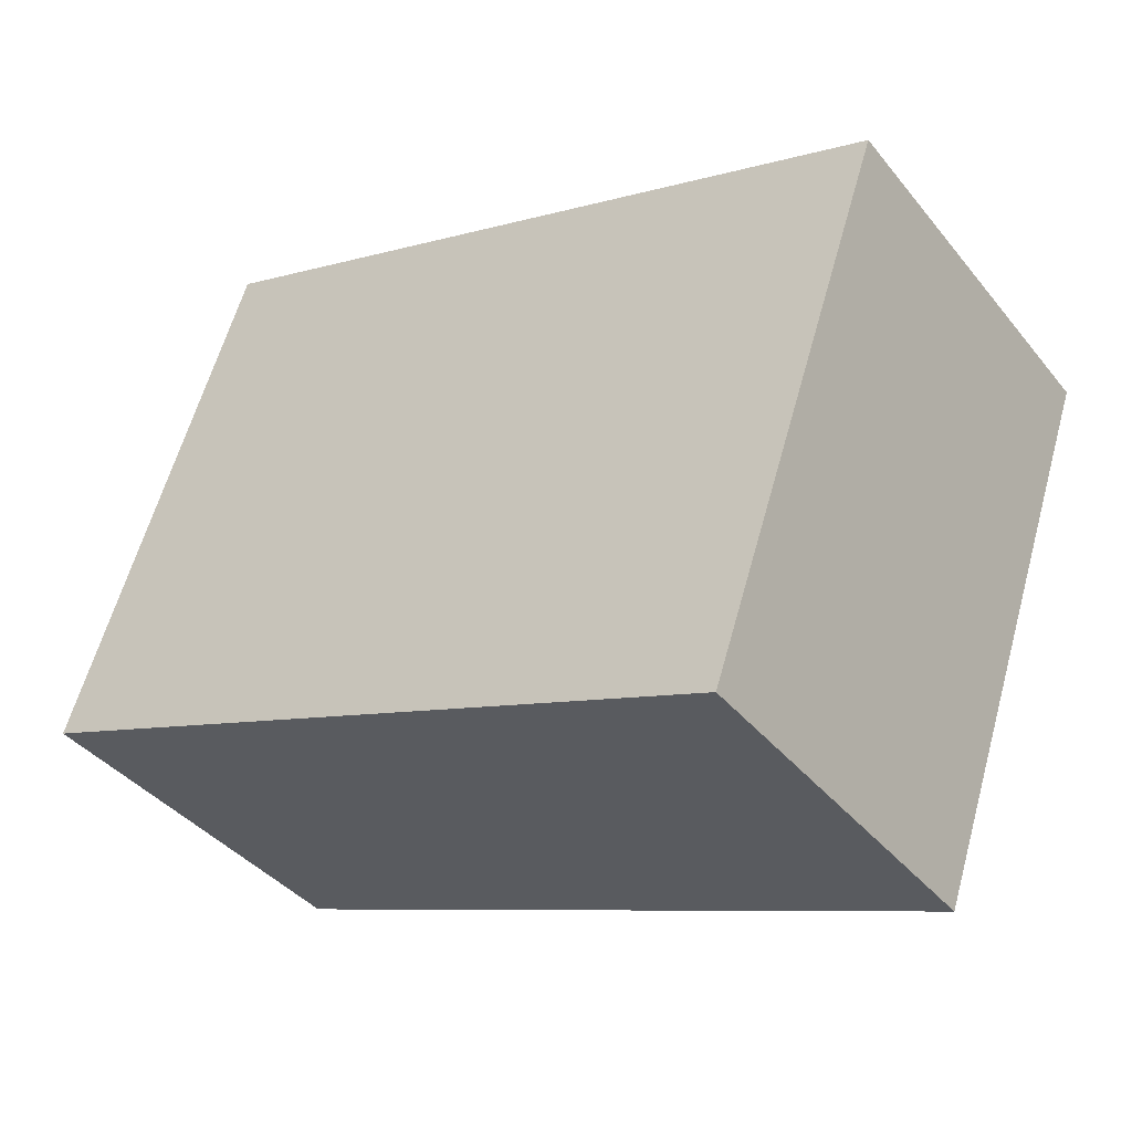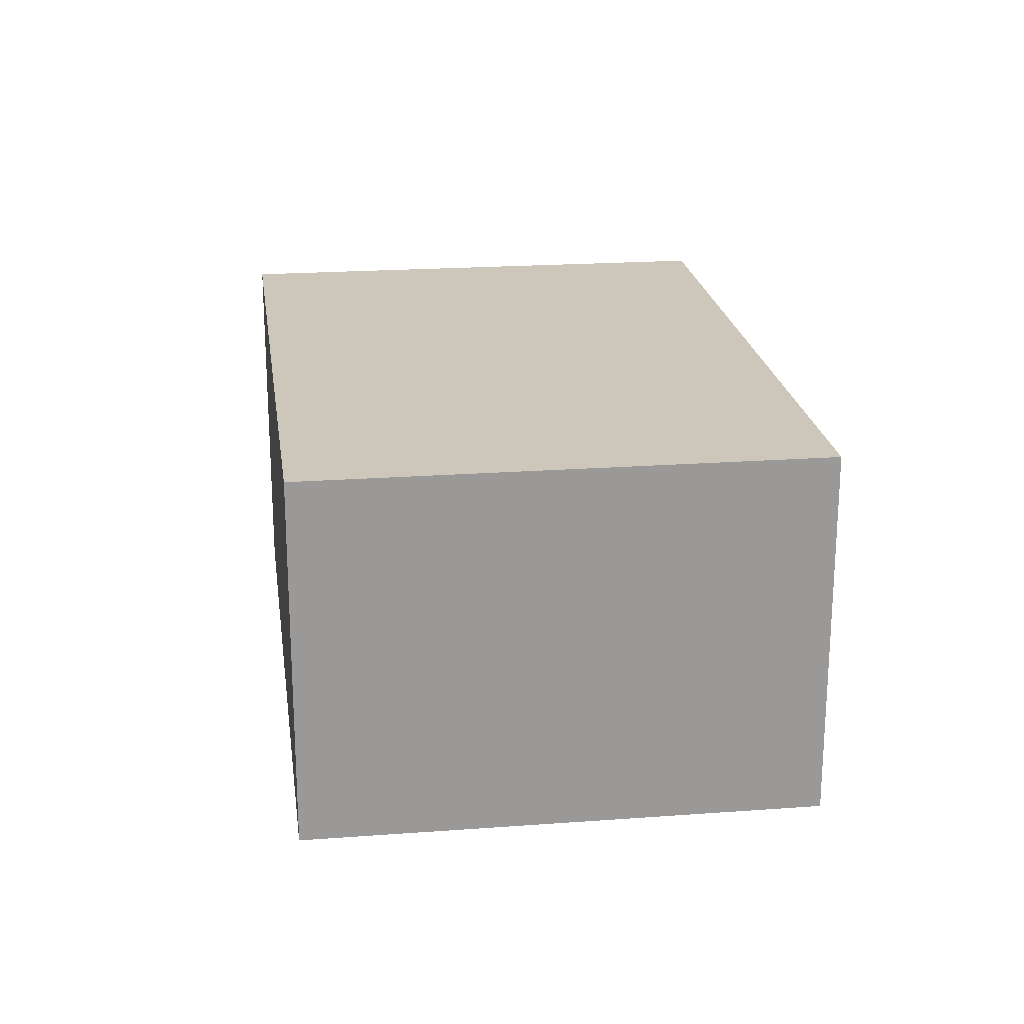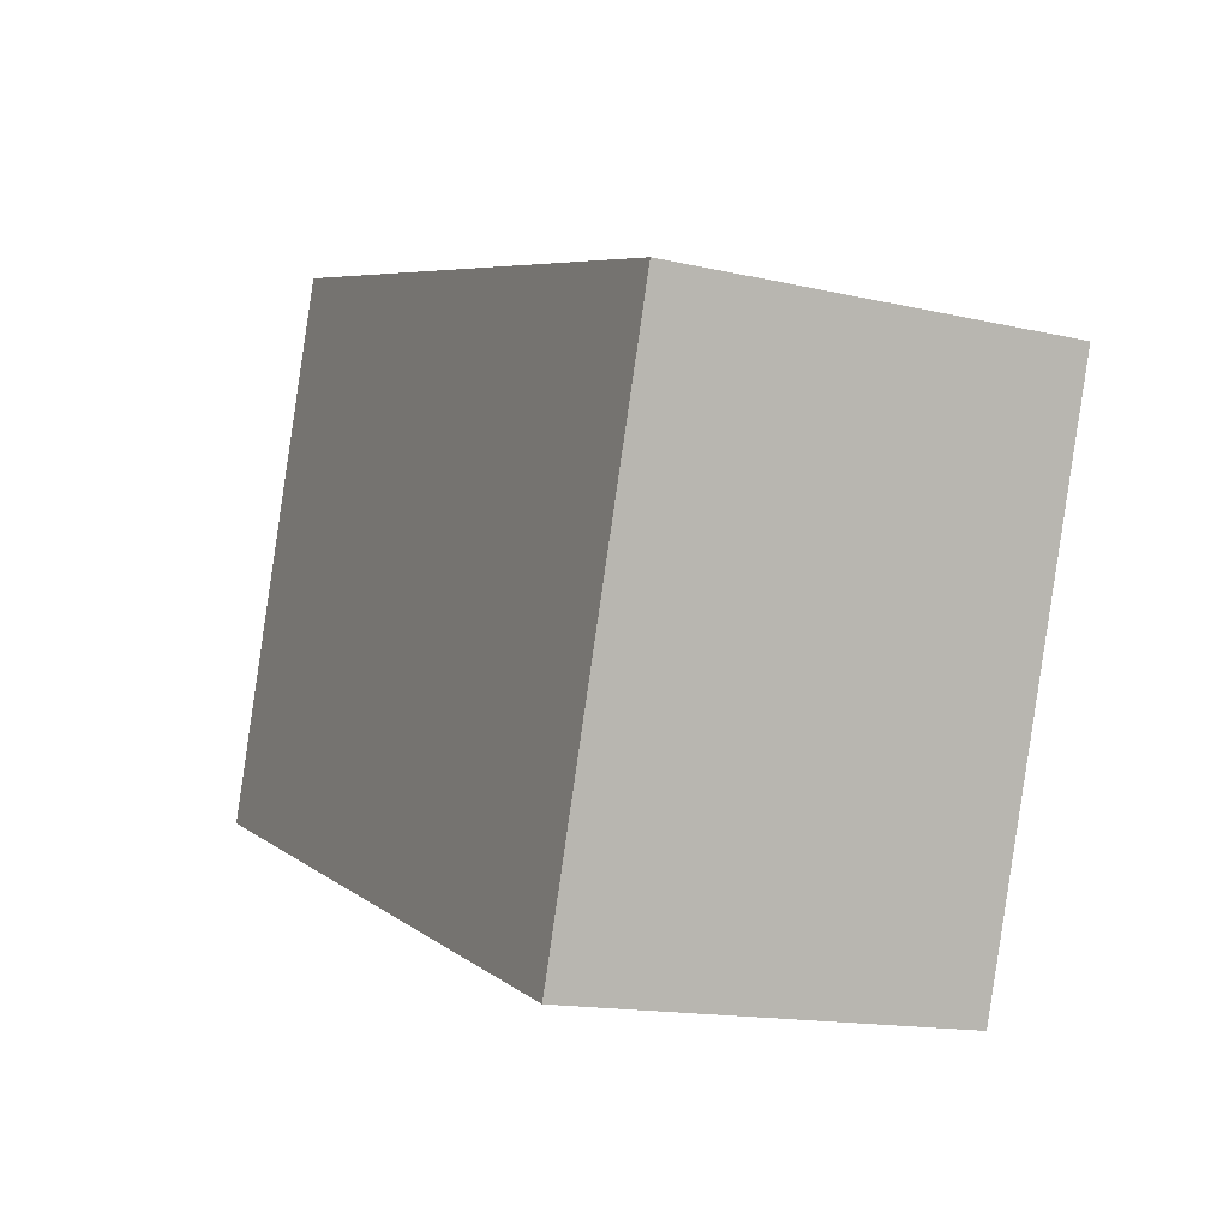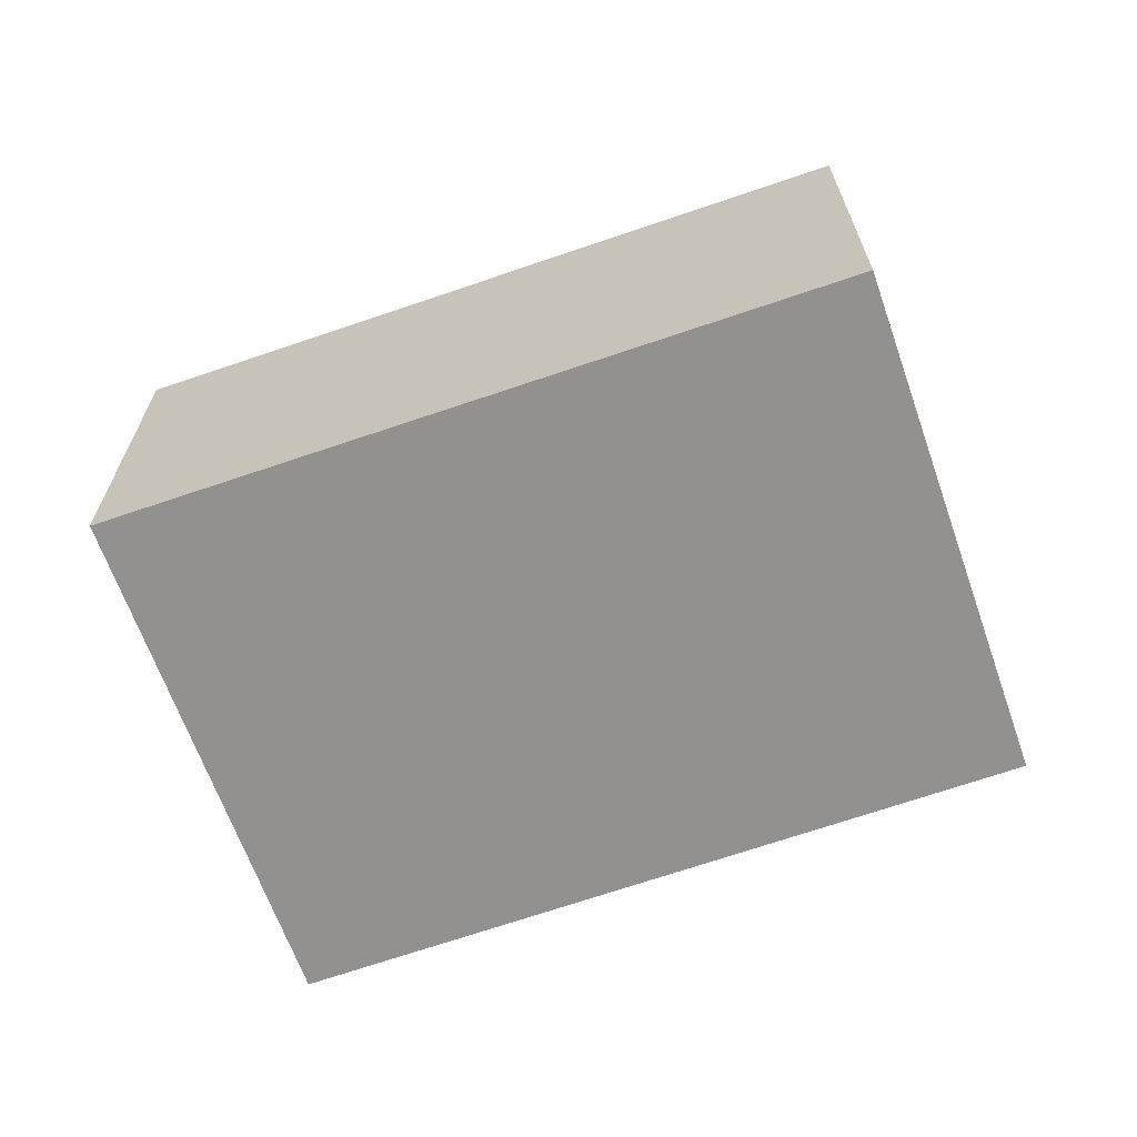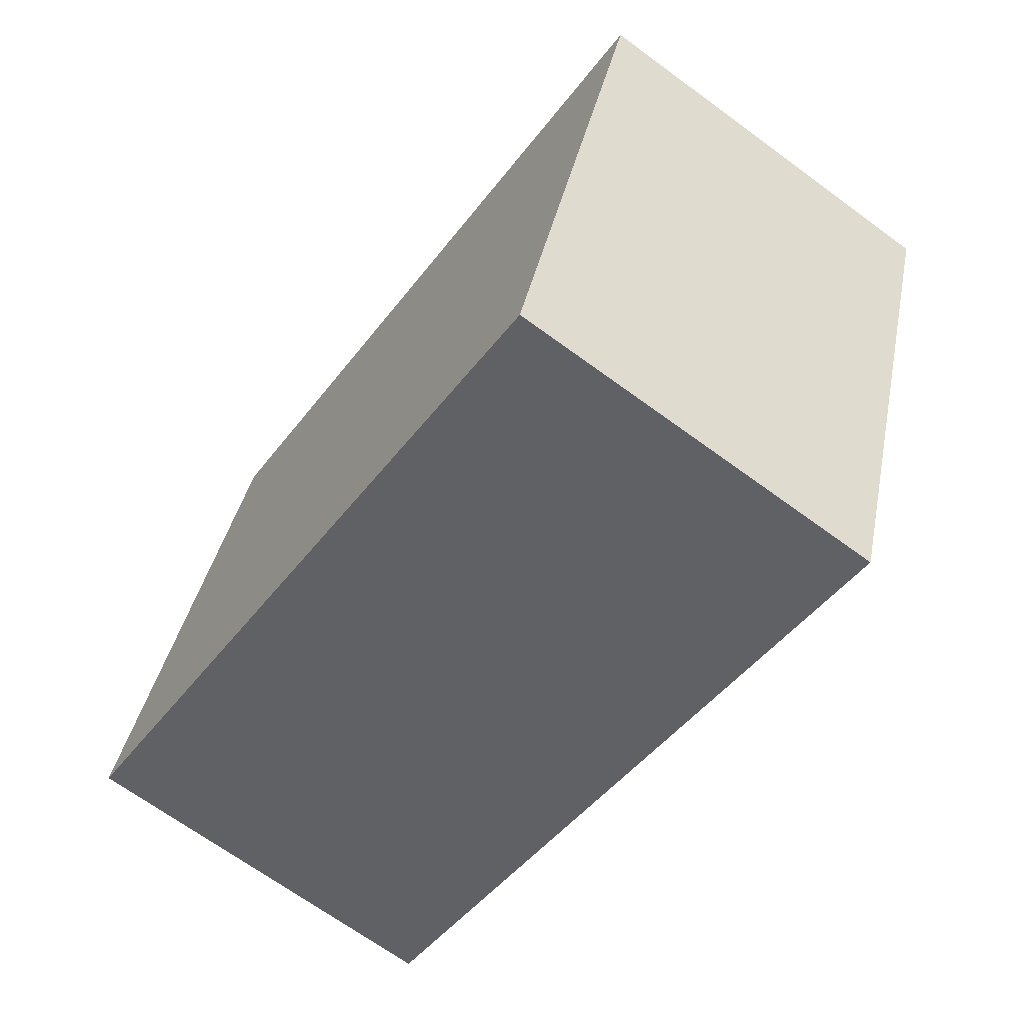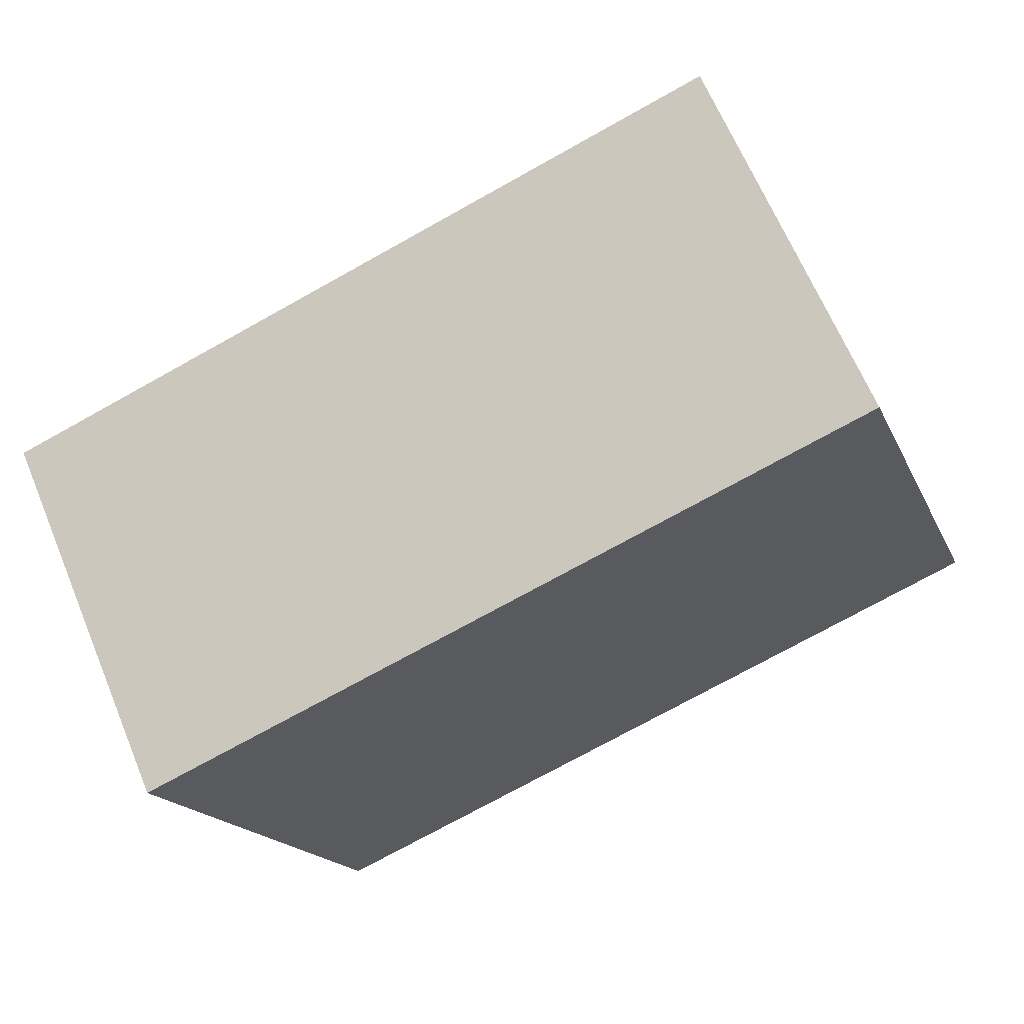
<metadata>
{"format":"obj","ext":"obj","renderer":"f3d","projection":"perspective","resolution":1024,"background":"white","views":[{"elev":-39.5,"azim":34.8,"up":"+Z"},{"elev":21.3,"azim":-78.3,"up":"+Y"},{"elev":-15.2,"azim":63.9,"up":"+Z"},{"elev":-66.1,"azim":-141.4,"up":"+Y"},{"elev":-68.1,"azim":53.7,"up":"+Z"},{"elev":65.5,"azim":157.4,"up":"+Z"}]}
</metadata>
<code>
v  0 3.216 1.969e-16
v  7.545 3.216 2.165
v  6.055 3.216 -2.157
v  1.479 3.216 4.252
v  6.055 1.321e-16 -2.157
v  0 0 0
v  1.479 -2.604e-16 4.252
v  7.545 -1.326e-16 2.165
g defaultobject
f 1 2 3
f 2 1 4
f 5 1 3
f 1 5 6
f 6 4 1
f 4 6 7
f 7 2 4
f 2 7 8
f 8 3 2
f 3 8 5
f 8 6 5
f 6 8 7

</code>
